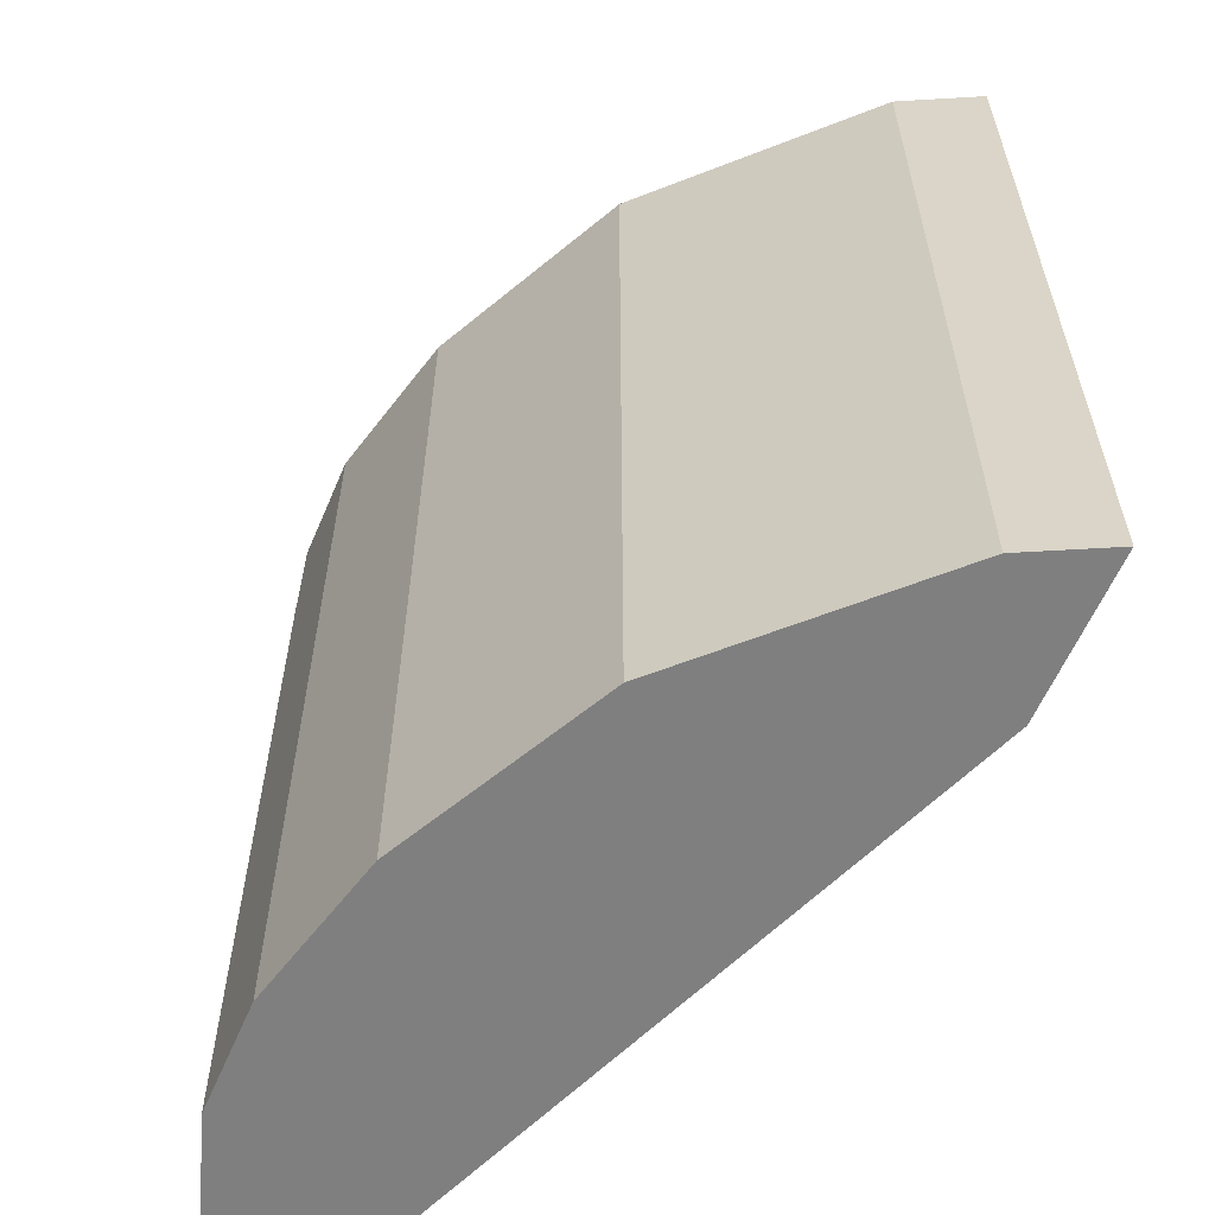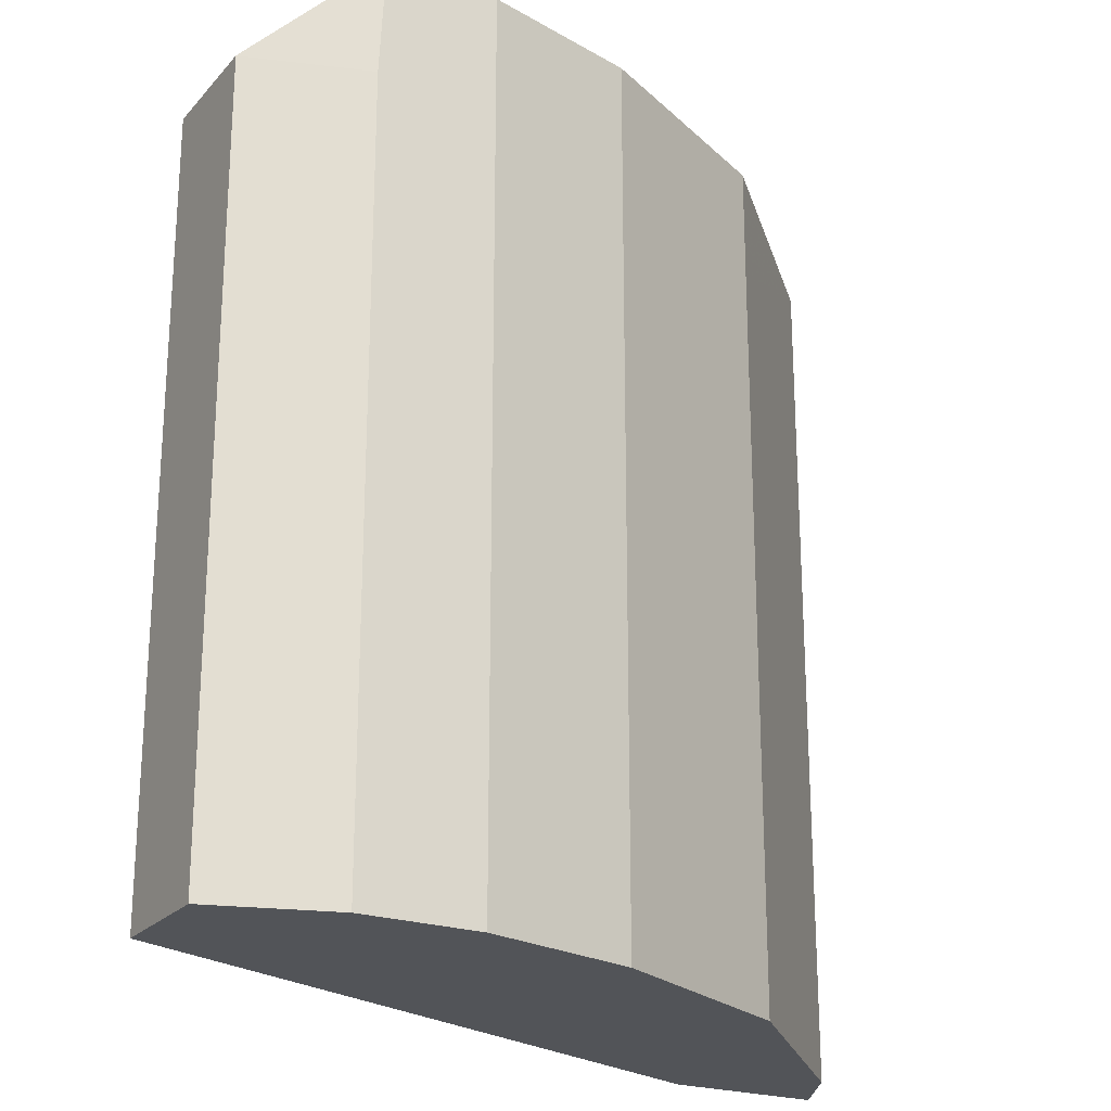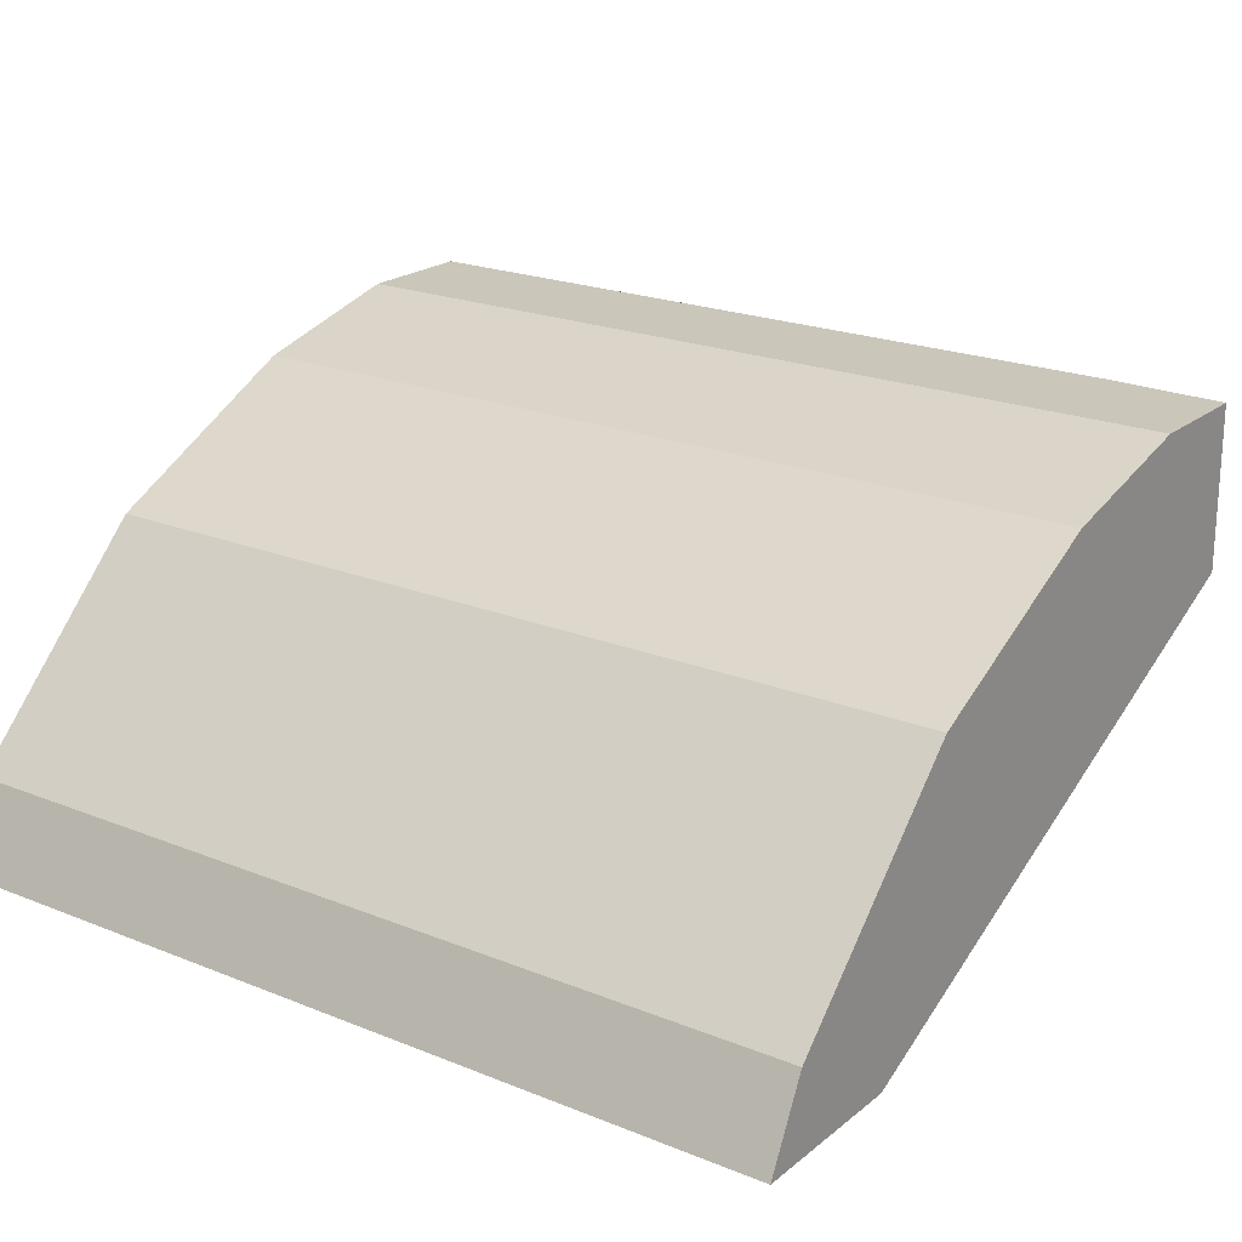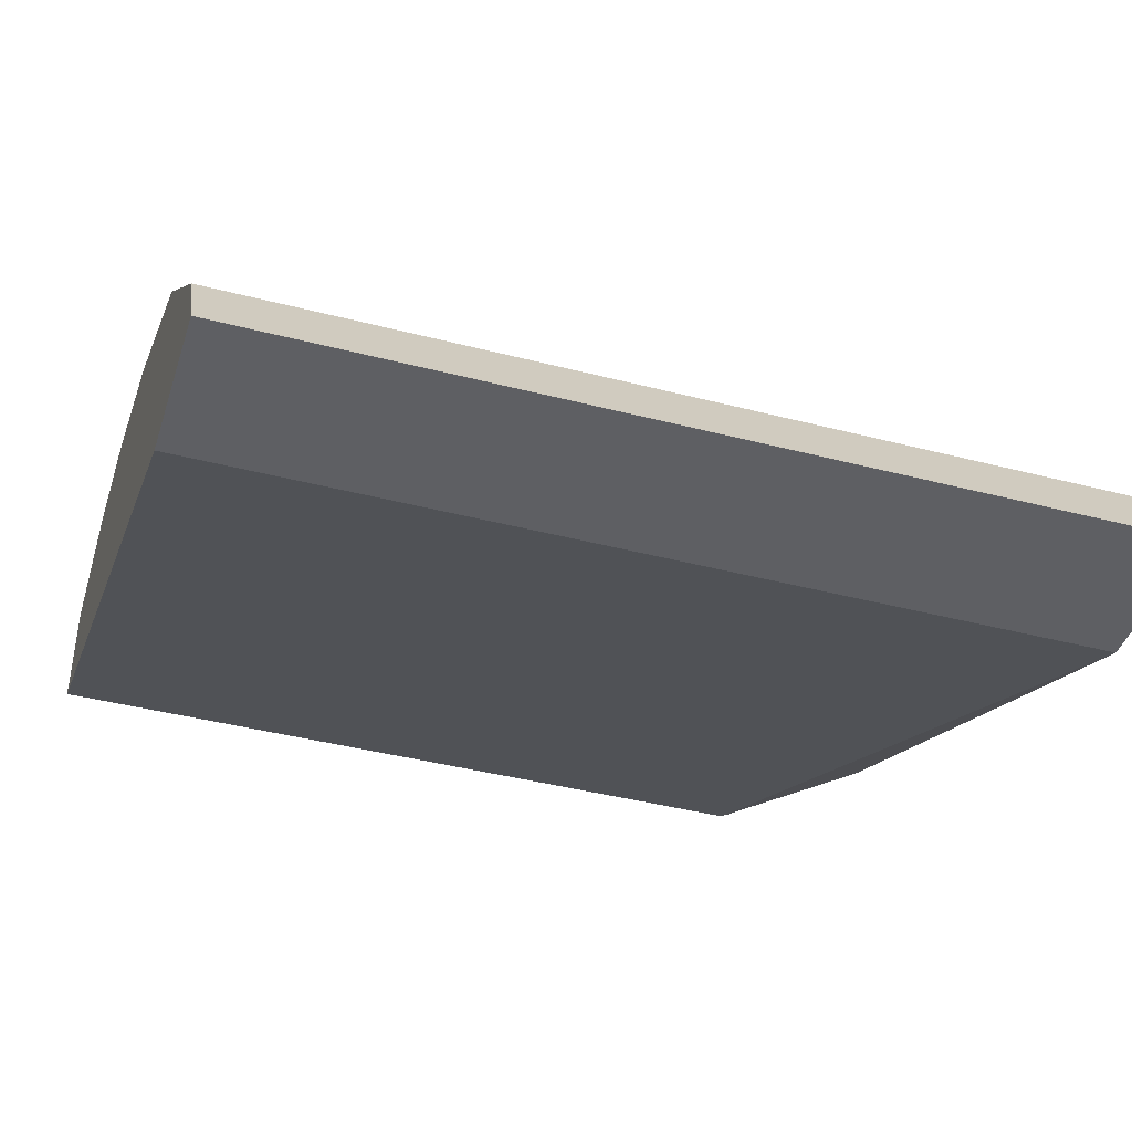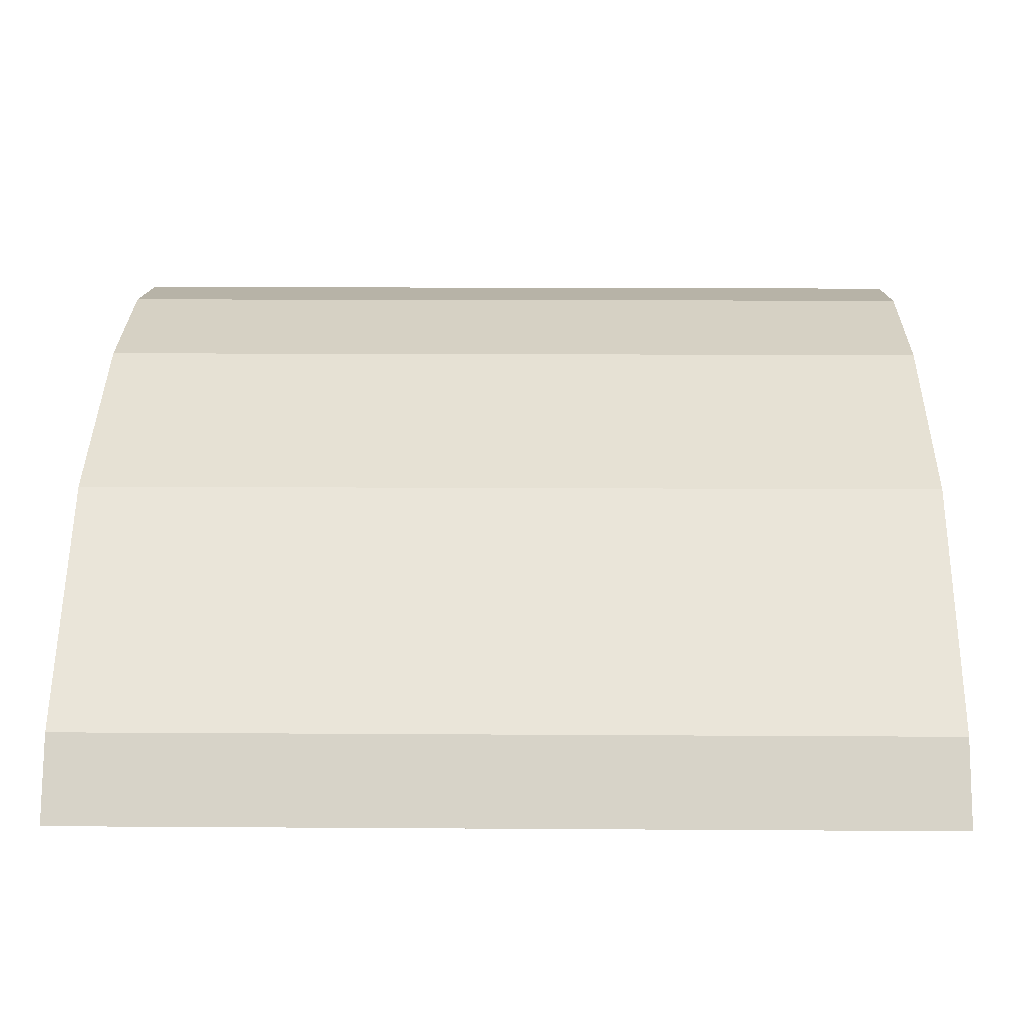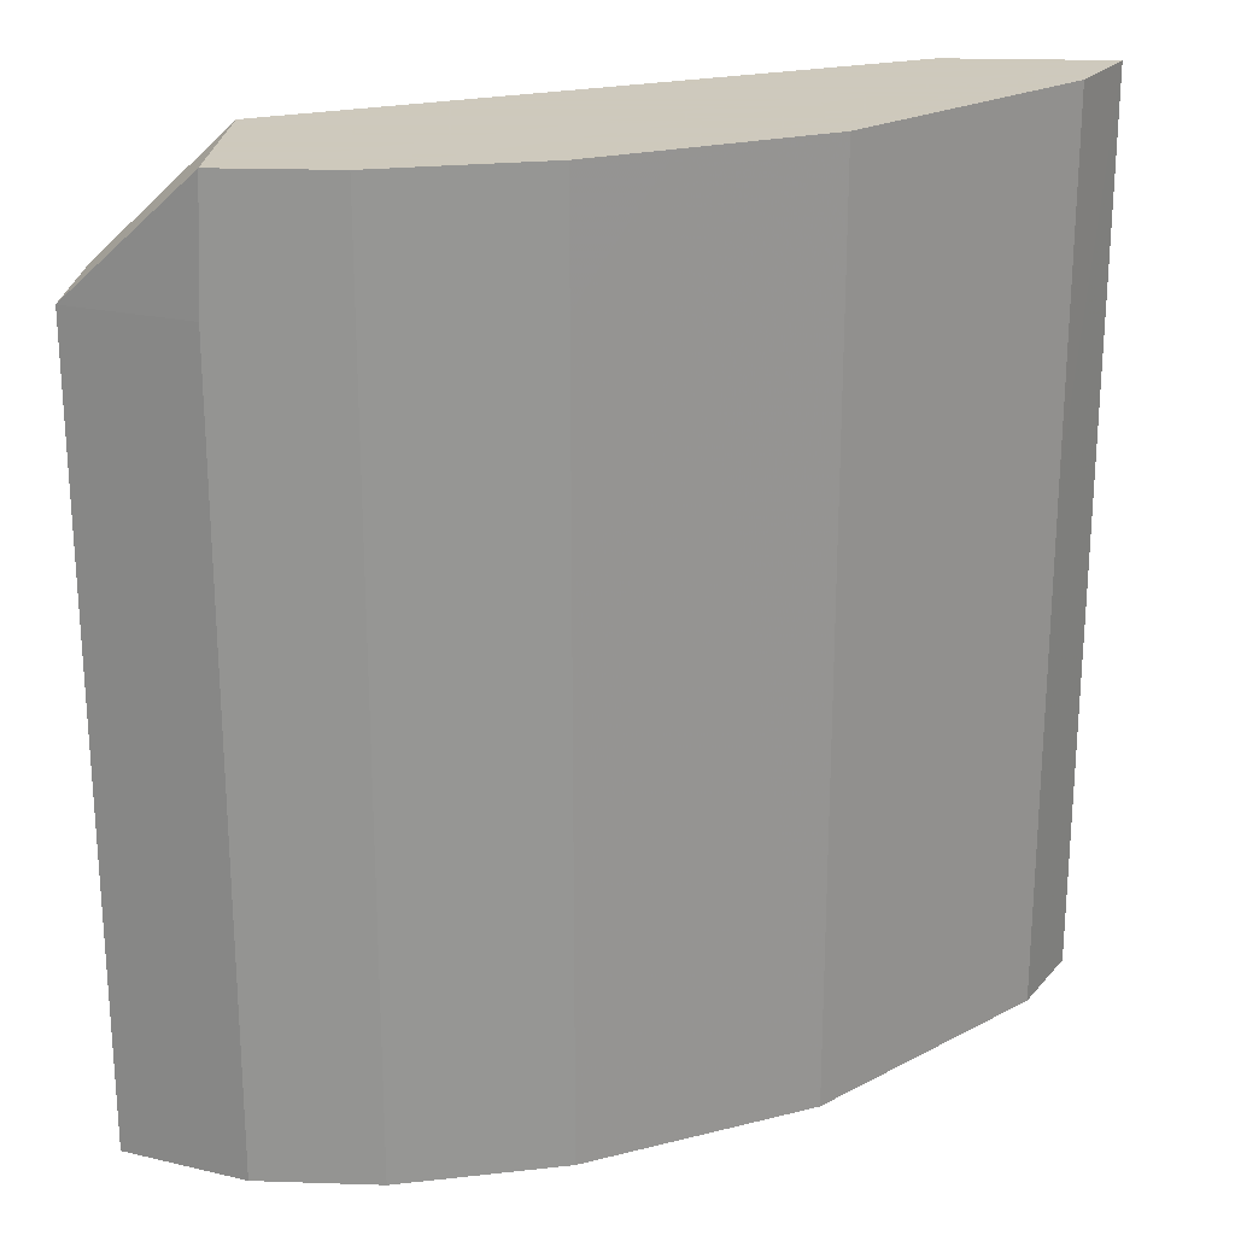
<metadata>
{"format":"obj","ext":"obj","renderer":"f3d","projection":"perspective","resolution":1024,"background":"white","views":[{"elev":-59.7,"azim":66.9,"up":"+Y"},{"elev":-22.9,"azim":-30.1,"up":"+Y"},{"elev":21.2,"azim":125.8,"up":"+Z"},{"elev":-41.5,"azim":72.6,"up":"+Z"},{"elev":12.6,"azim":90.9,"up":"+Z"},{"elev":22.6,"azim":3.2,"up":"+Y"}]}
</metadata>
<code>
v 0.08629 0.371 0.3795
v 0.01727 0.4225 0.3968
v 0.08629 0.0391 0.3795
v 0.01725 0.0391 0.3968
v -0.03449 0.0391 0.3968
v -0.03188 0.4225 0.3968
v -0.03449 0.371 0.3968
v -0.0862 0.371 0.3795
v -0.0862 0.371 0.3278
v -0.0862 0.0391 0.3789
v -0.0862 0.03914 0.3795
v 0.2819 0.0391 0.2125
v 0.1782 0.0391 0.3335
v 0.1208 0.4225 0.3623
v 0.08626 0.4225 0.3795
v 0.2819 0.4225 0.2125
v 0.2645 0.4225 0.2473
v 0.2645 0.2703 0.2473
v 0.1782 0.371 0.3335
v 0.1782 0.4225 0.3335
v 0.2645 0.0391 0.2473
v 0.2129 0.371 0.2125
v 0.2129 0.4225 0.2125
v -0.03188 0.4225 0.3278
v -0.0862 0.0391 0.3278
v 0.2129 0.0391 0.2125
f 22 16 12
f 20 14 19
f 20 17 14
f 14 13 19
f 18 19 13
f 21 18 13
f 21 12 18
f 21 13 12
f 18 12 16
f 23 16 22
f 24 6 16
f 23 9 24
f 23 22 9
f 22 25 9
f 26 25 22
f 26 12 25
f 26 22 12
f 25 12 10
f 25 10 9
f 24 9 6
f 20 19 17
f 2 16 6
f 23 24 16
f 17 19 18
f 15 2 1
f 17 16 14
f 2 3 1
f 4 3 2
f 4 5 3
f 17 18 16
f 5 2 6
f 7 5 6
f 7 8 5
f 7 6 8
f 8 6 9
f 8 9 10
f 4 2 5
f 11 5 8
f 11 8 10
f 14 16 2
f 15 1 14
f 14 1 3
f 15 14 2
f 13 3 12
f 3 10 12
f 5 10 3
f 11 10 5
f 14 3 13

</code>
